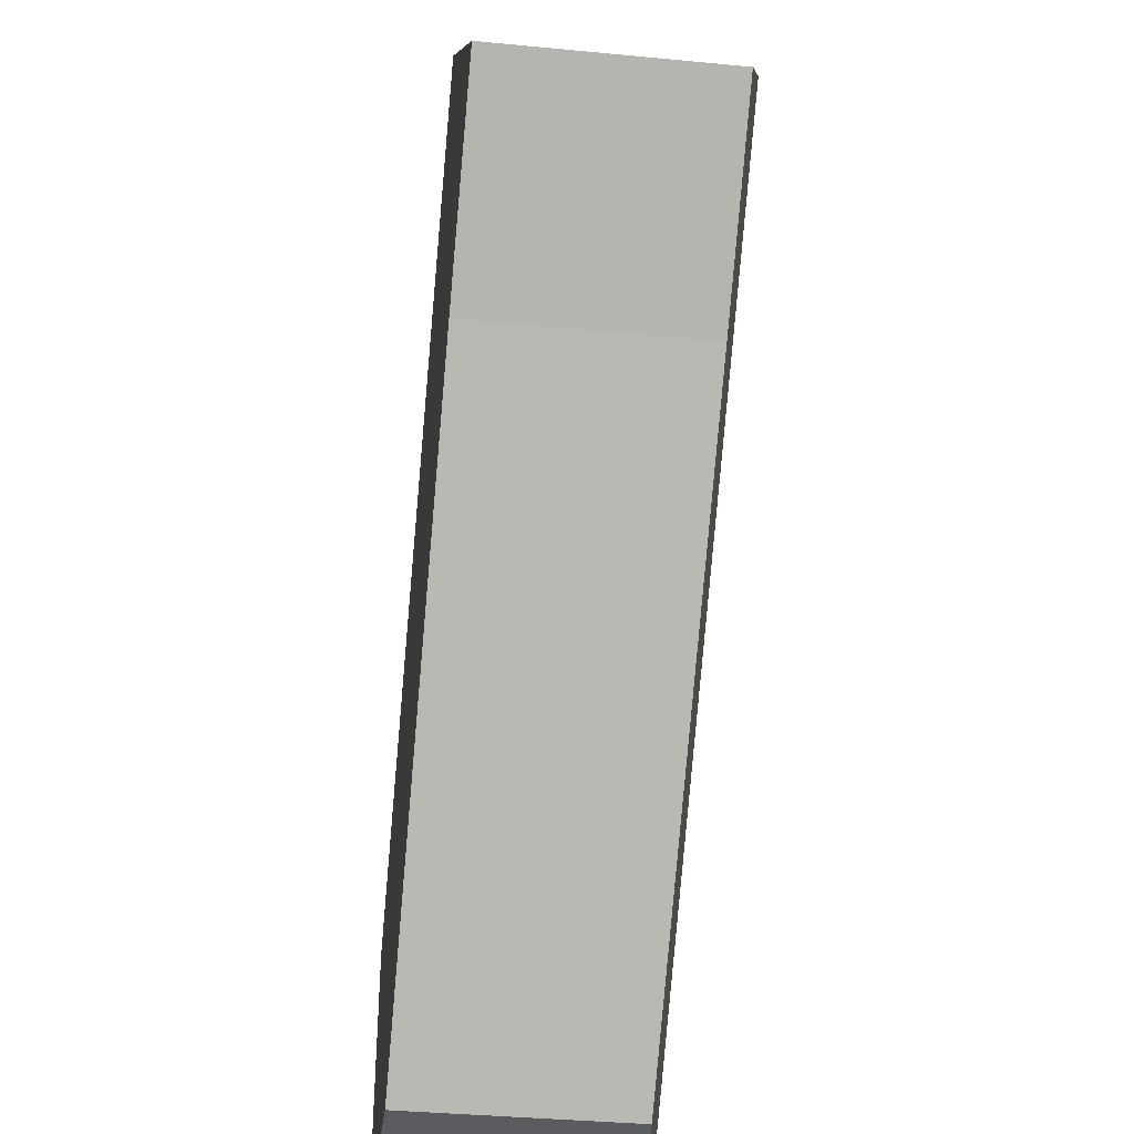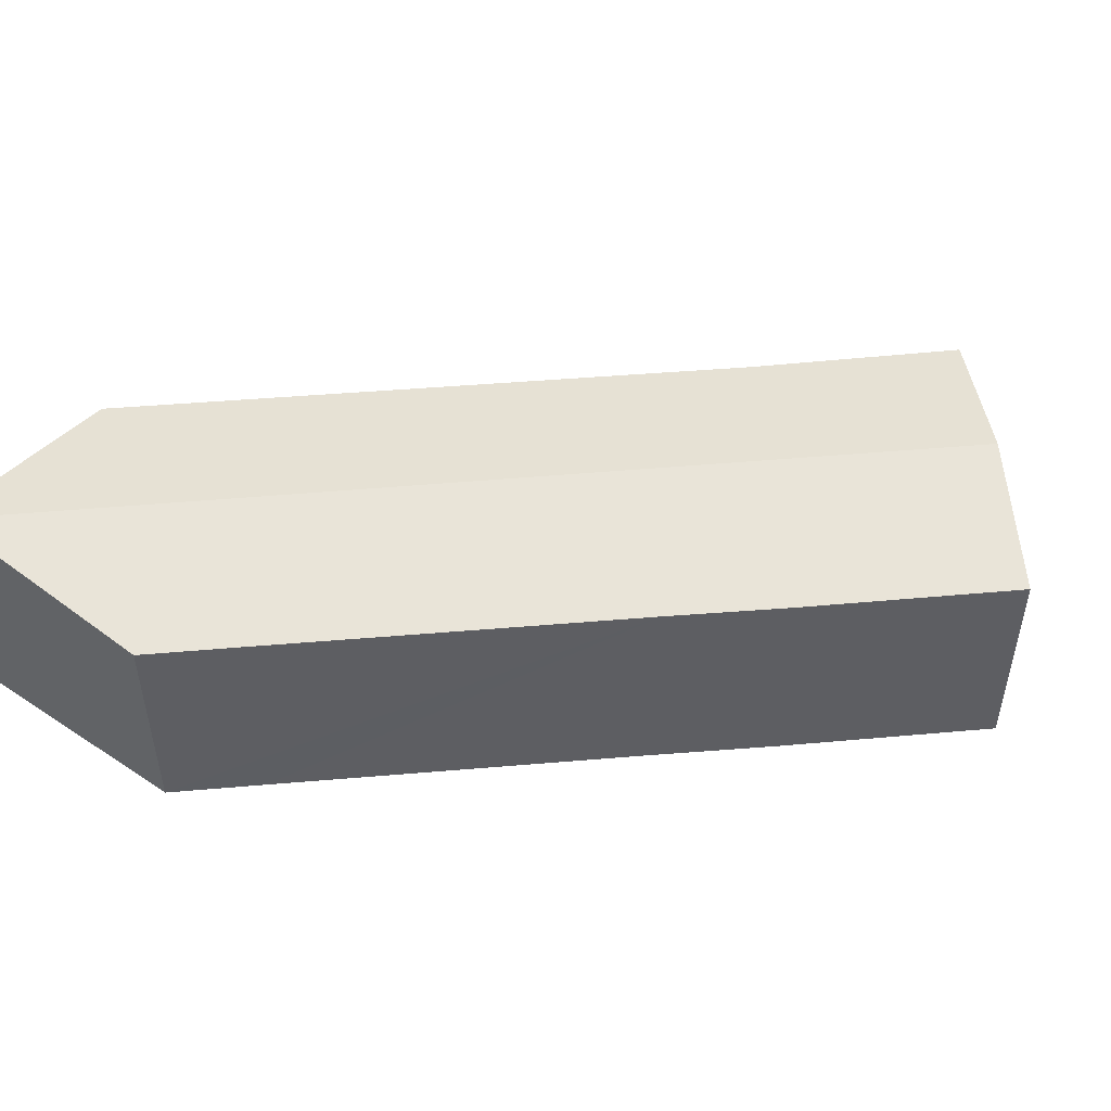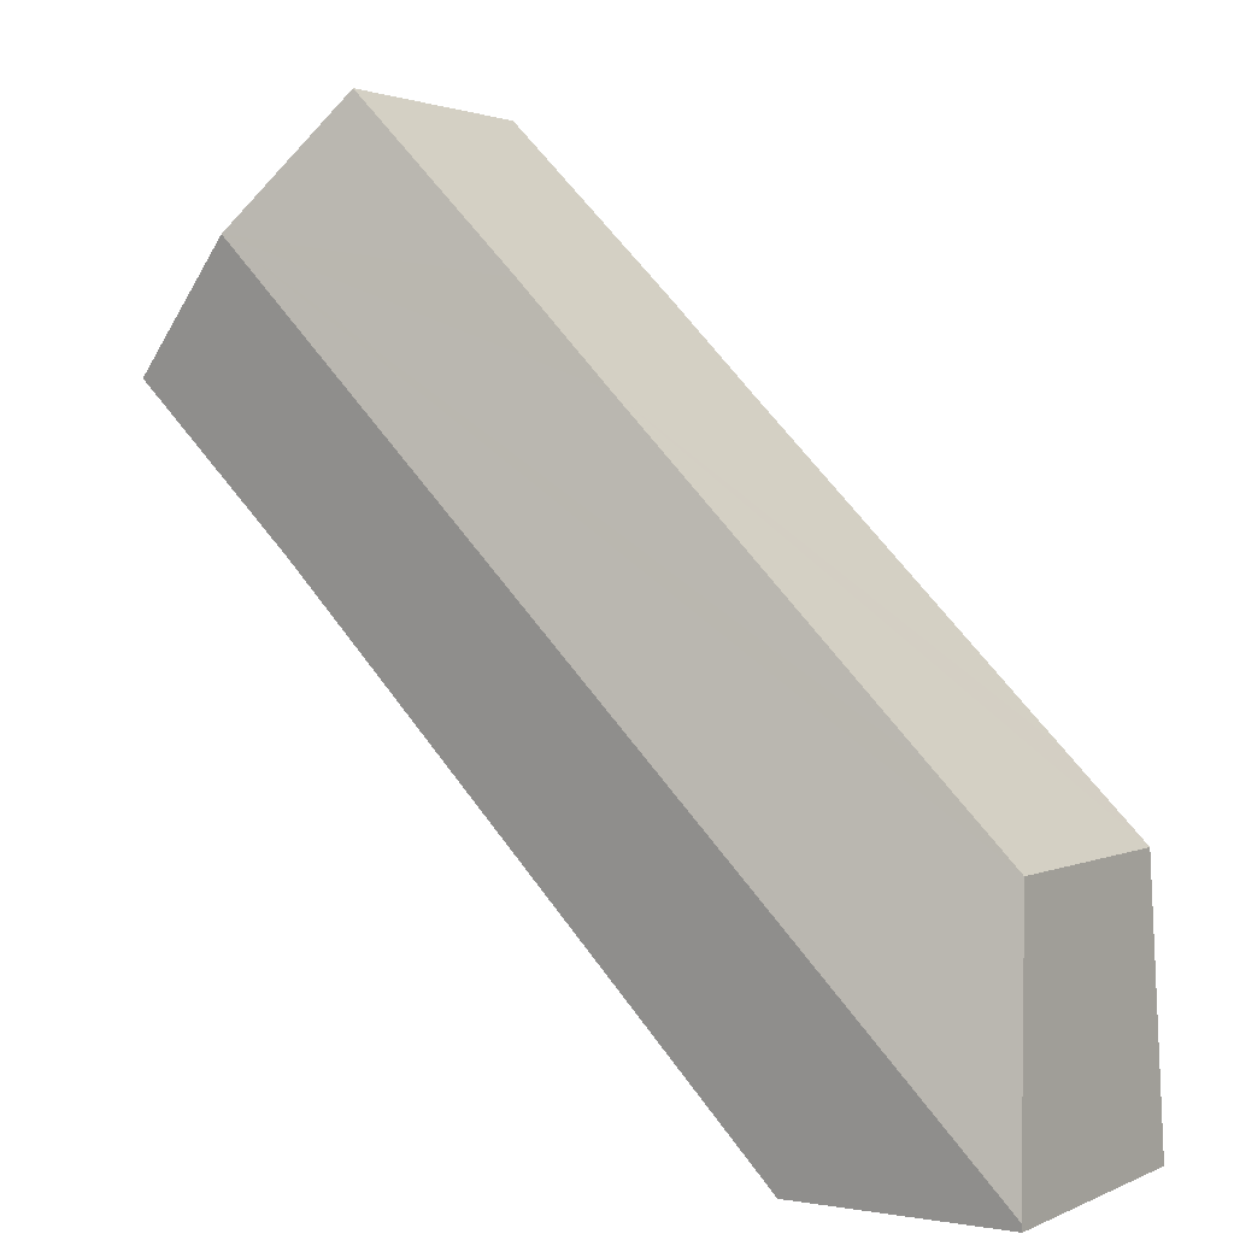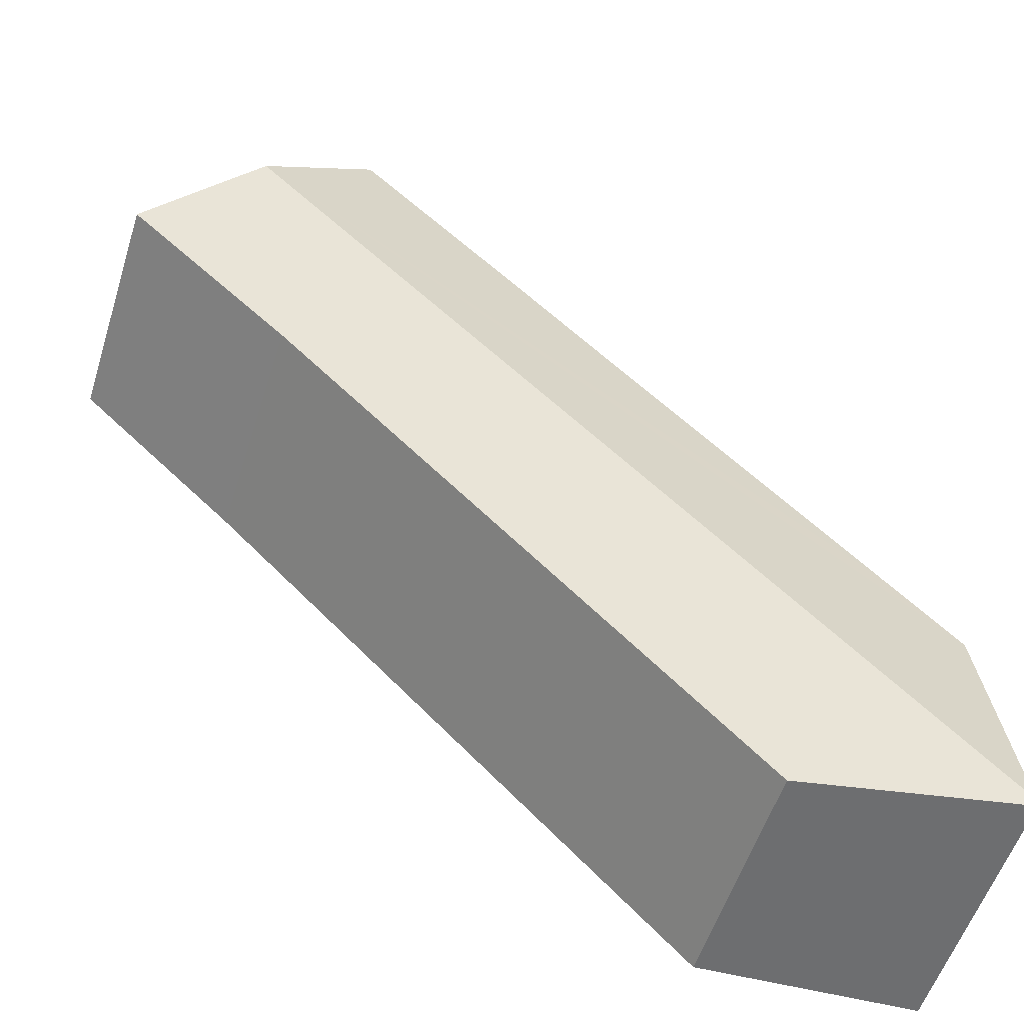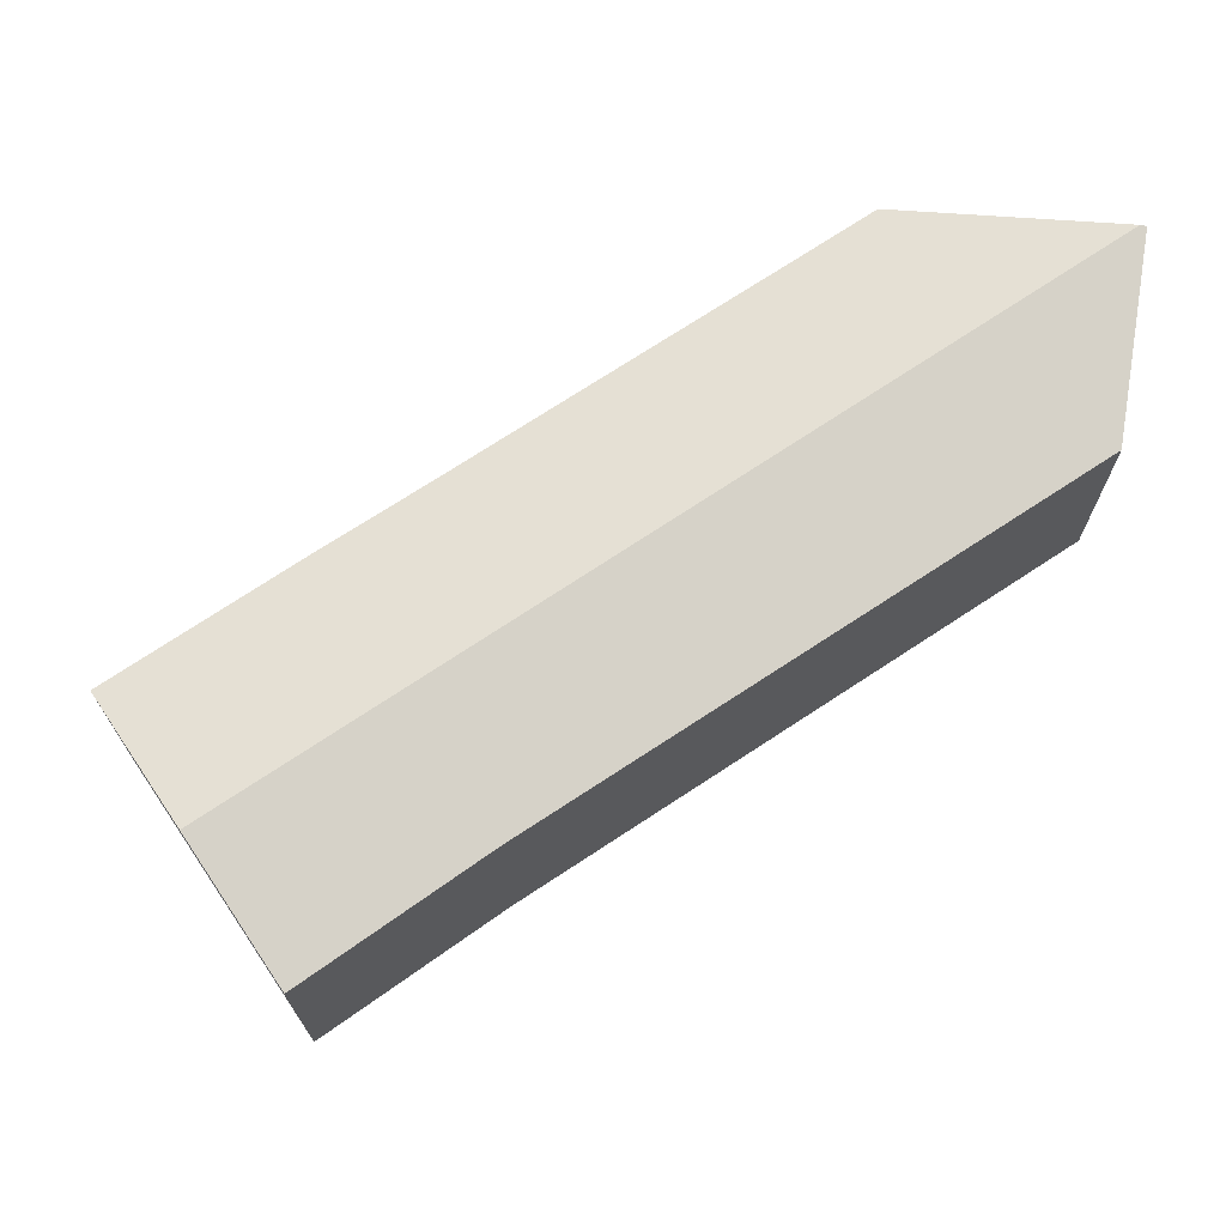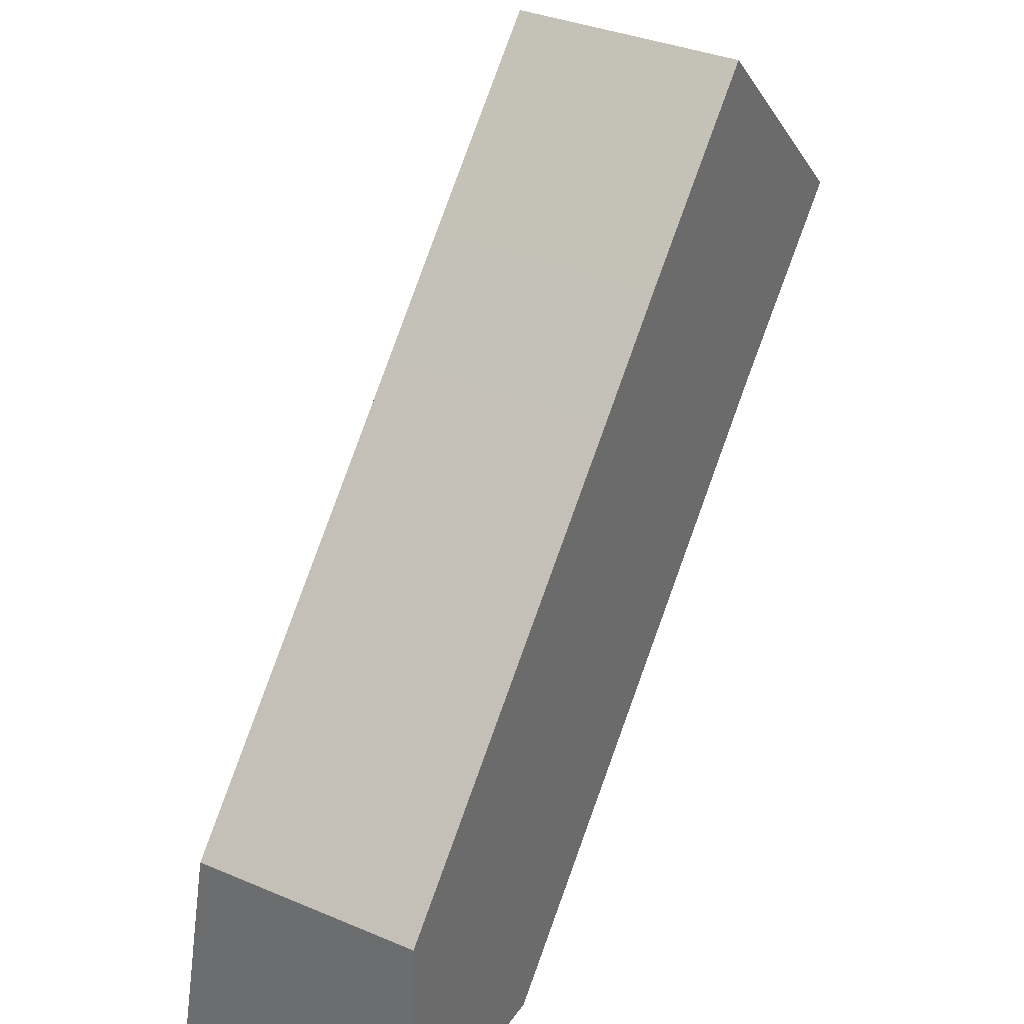
<metadata>
{"format":"obj","ext":"obj","renderer":"f3d","projection":"perspective","resolution":1024,"background":"white","views":[{"elev":-36.6,"azim":82.9,"up":"+Z"},{"elev":50.1,"azim":-50.6,"up":"+Y"},{"elev":1.7,"azim":-147.1,"up":"+Z"},{"elev":-54.8,"azim":162.6,"up":"+Z"},{"elev":70.4,"azim":100.9,"up":"+Y"},{"elev":35.4,"azim":-60.8,"up":"+Z"}]}
</metadata>
<code>
v  22.93 6.547 18.09
v  0.01 7.222 0.19
v  20.38 7.222 20.64
v  23.59 6.373 17.43
v  19.1 6.4 13.13
v  5.997 6.373 -0.236
v  0 7.198 4.408e-16
v  0.367 6.383 6.909
v  2.376 6.383 8.928
v  10.15 6.377 16.77
v  12.64 6.371 19.32
v  17.71 6.517 23.31
v  17.17 6.374 23.85
v  0 0 0
v  0.367 -4.231e-16 6.909
v  0.01 -1.163e-17 0.19
v  2.376 -5.467e-16 8.928
v  10.15 -1.027e-15 16.77
v  12.64 -1.183e-15 19.32
v  17.17 -1.46e-15 23.85
v  17.71 -1.427e-15 23.31
v  20.38 -1.264e-15 20.64
v  22.93 -1.108e-15 18.09
v  23.59 -1.067e-15 17.43
v  19.1 -8.037e-16 13.13
v  5.997 1.445e-17 -0.236
g defaultobject
f 1 2 3
f 2 1 4
f 2 4 5
f 2 5 6
f 2 6 7
f 8 3 2
f 3 8 9
f 3 9 10
f 3 10 11
f 3 11 12
f 12 11 13
f 7 8 2
f 8 7 14
f 8 14 15
f 15 14 16
f 15 9 8
f 9 15 10
f 10 15 17
f 10 17 18
f 10 18 11
f 11 18 19
f 11 19 13
f 13 19 20
f 20 12 13
f 12 20 3
f 3 20 1
f 1 20 4
f 4 20 21
f 4 21 22
f 4 22 23
f 4 23 24
f 4 25 5
f 25 4 24
f 25 6 5
f 6 25 26
f 6 14 7
f 14 6 26
f 19 21 20
f 21 19 22
f 22 19 23
f 23 19 24
f 24 19 25
f 25 19 18
f 25 18 26
f 26 18 17
f 26 17 15
f 26 15 16
f 26 16 14

</code>
